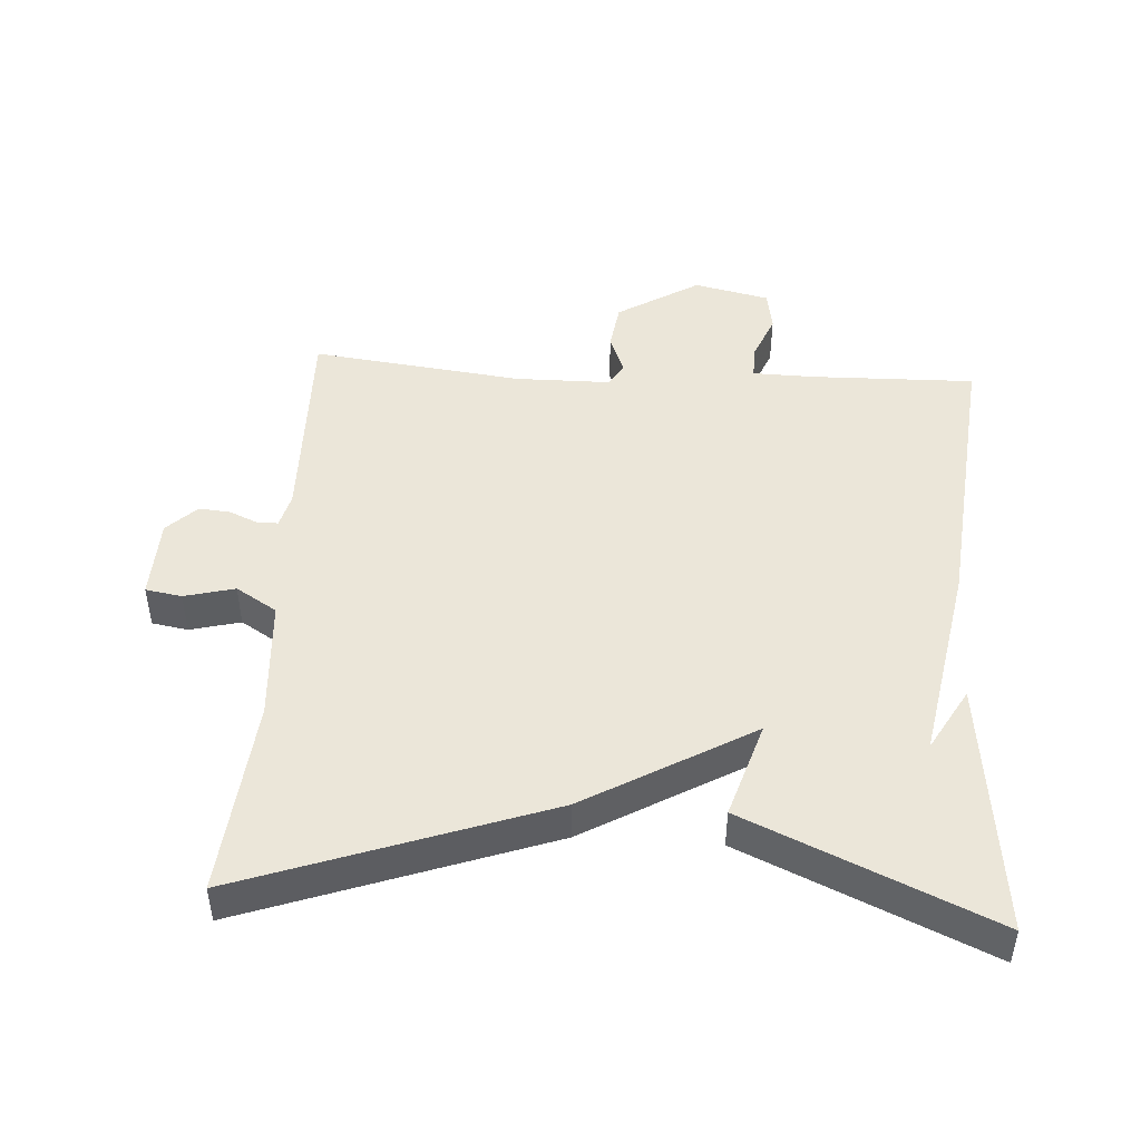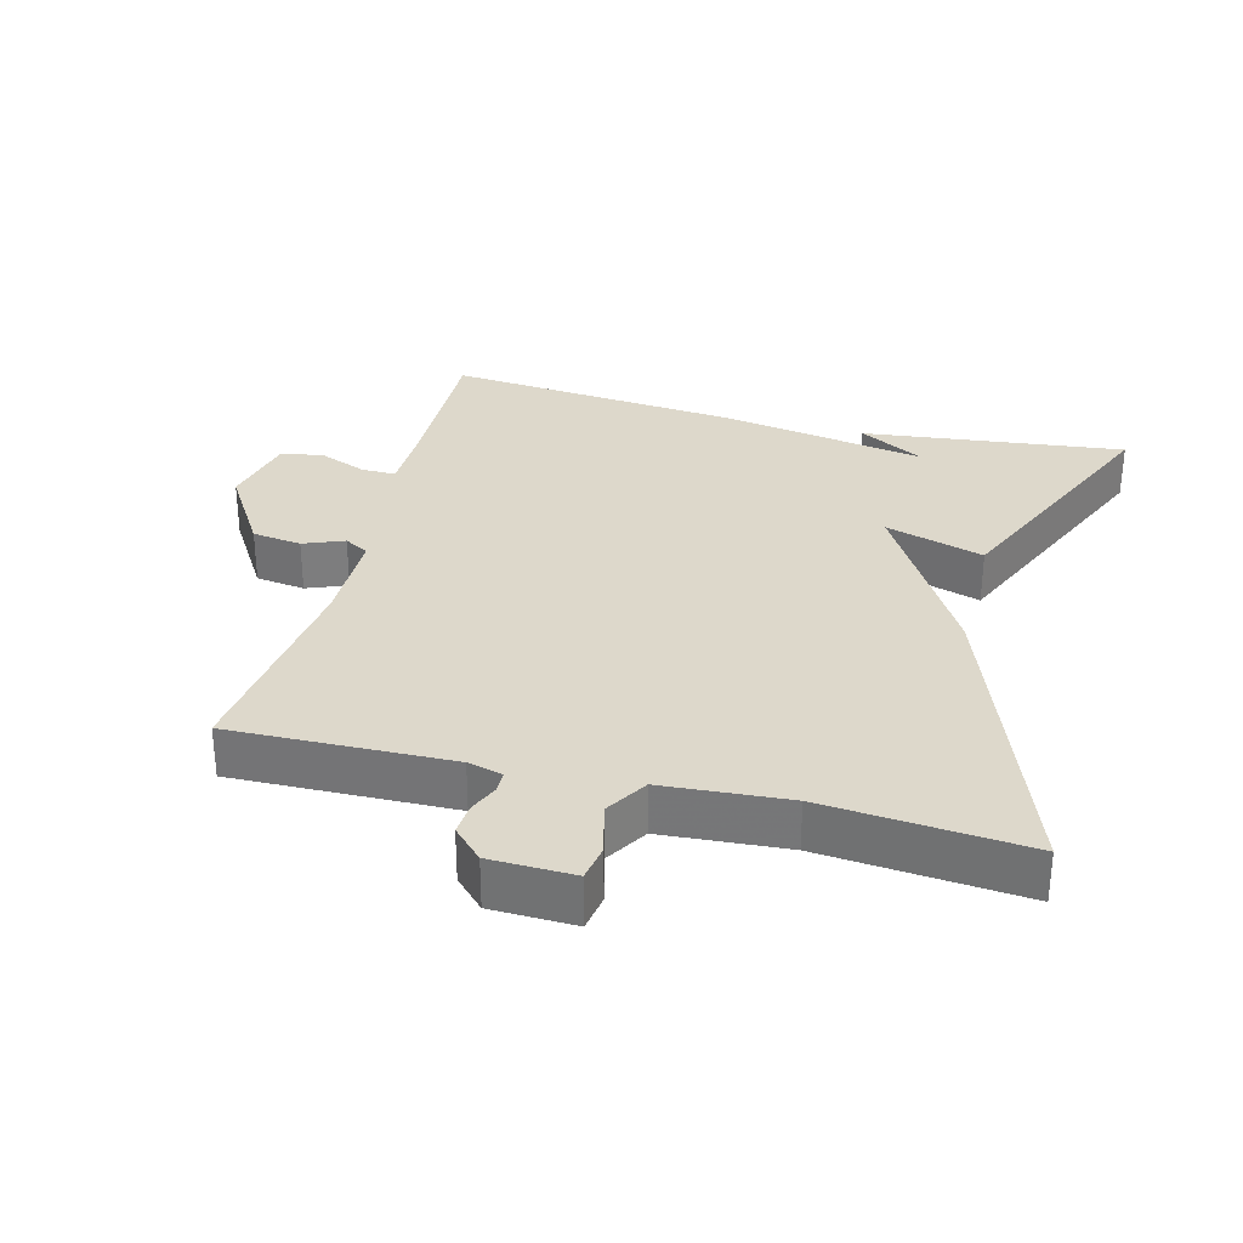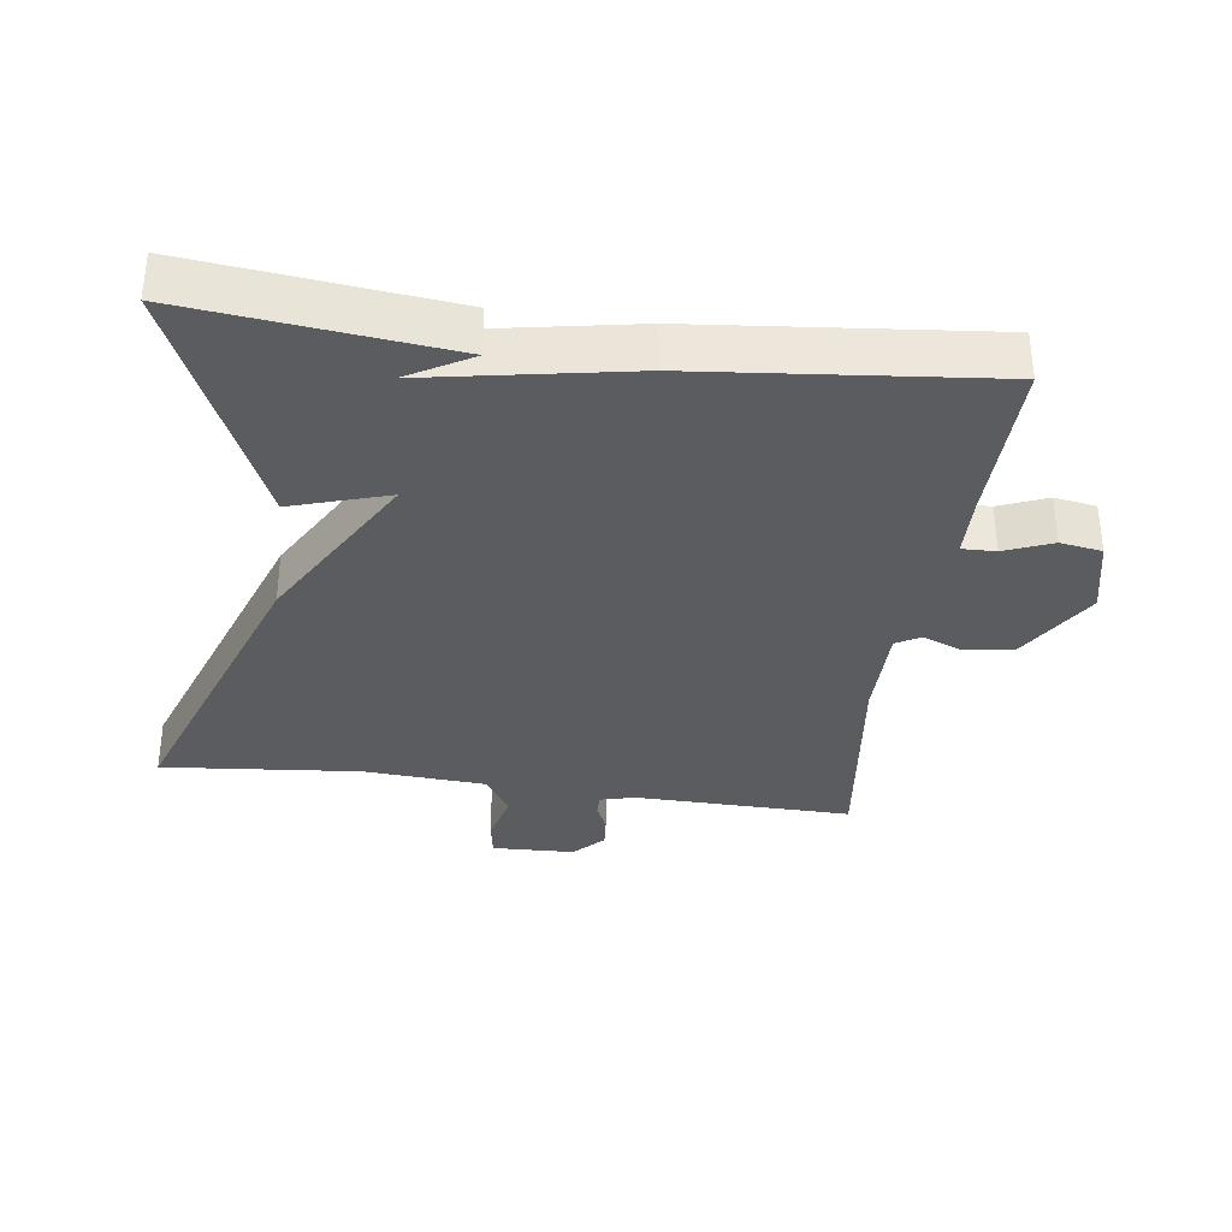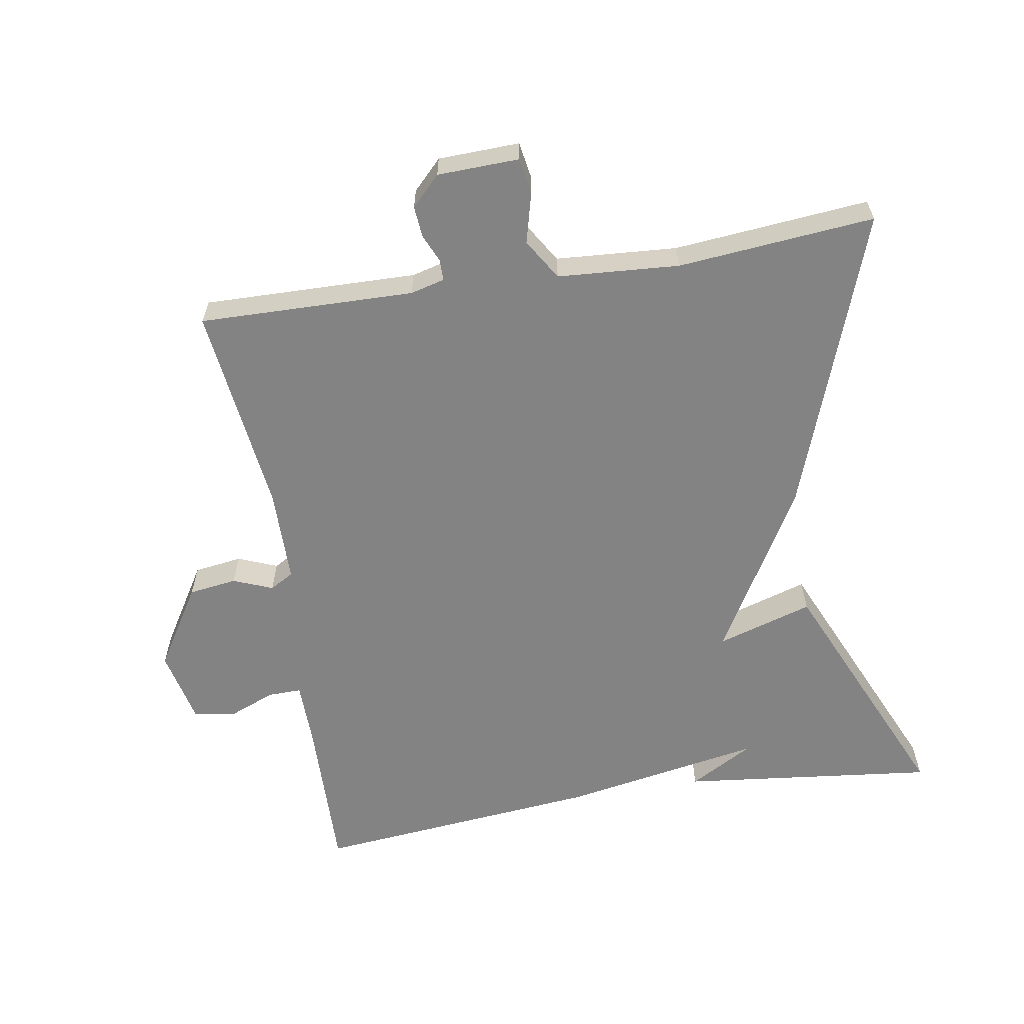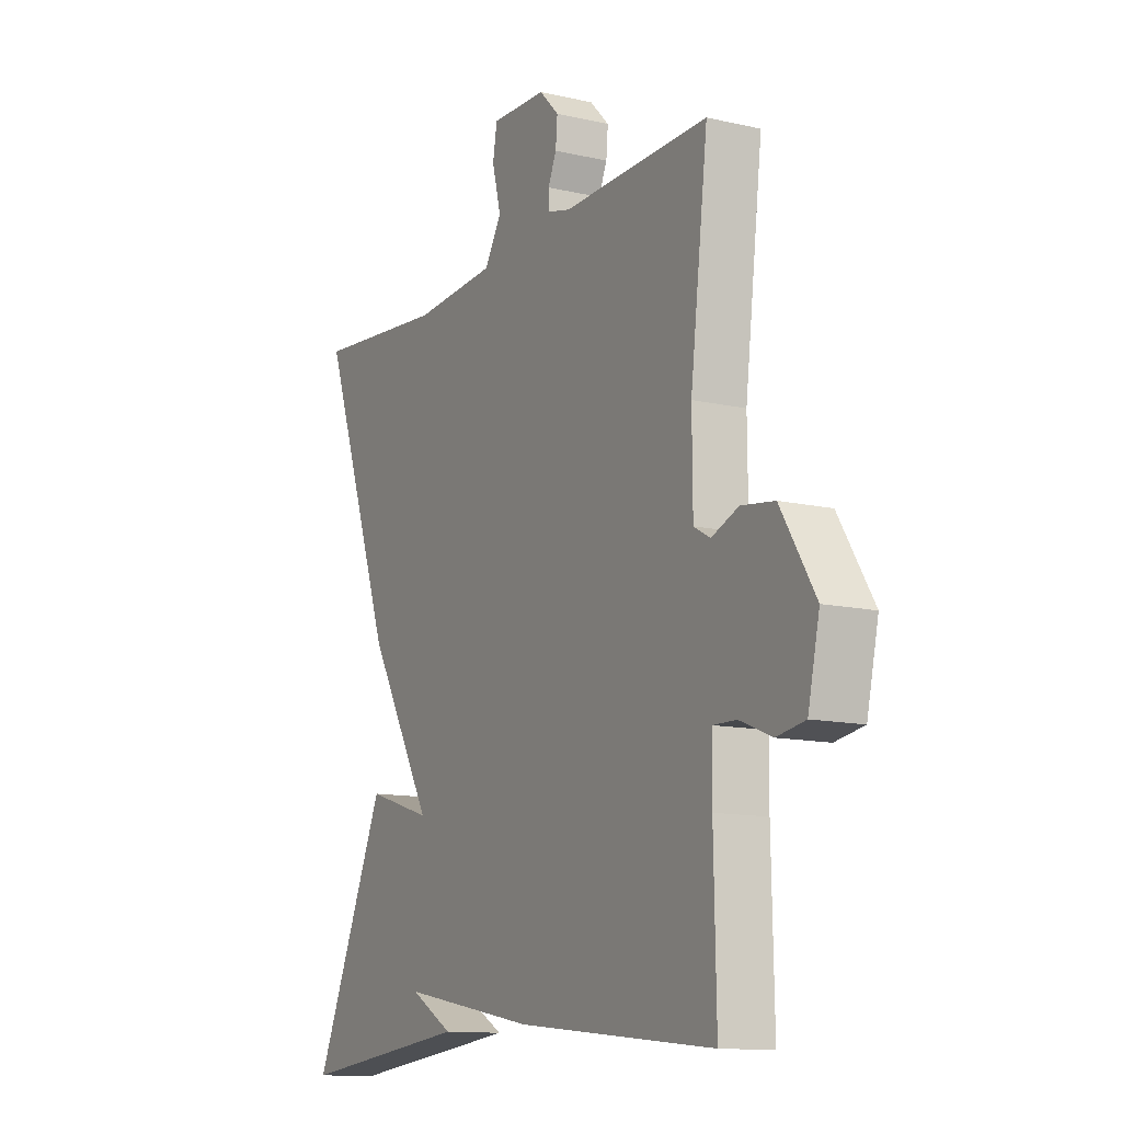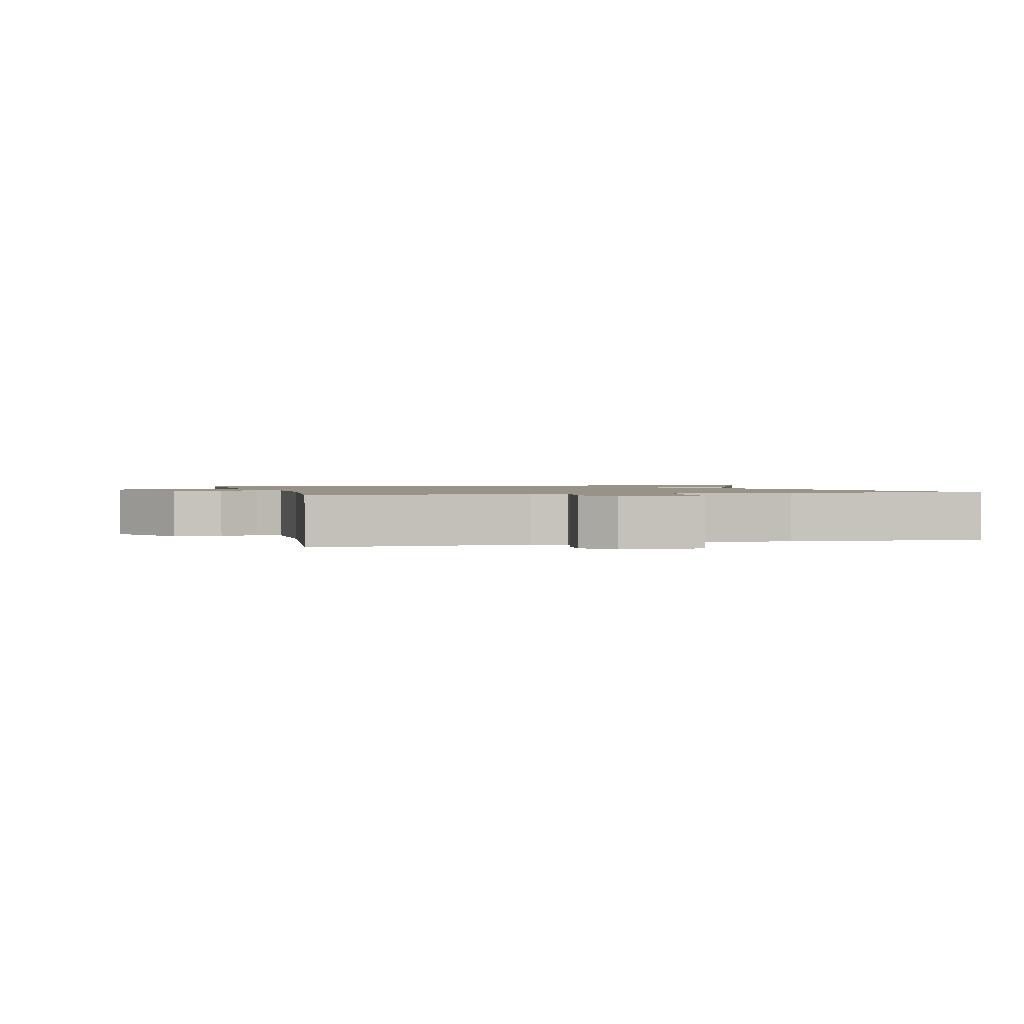
<metadata>
{"format":"obj","ext":"obj","renderer":"f3d","projection":"perspective","resolution":1024,"background":"white","views":[{"elev":46.8,"azim":93.6,"up":"+Y"},{"elev":31.3,"azim":14.3,"up":"+Y"},{"elev":-34.3,"azim":172.3,"up":"+Y"},{"elev":-61.1,"azim":9.3,"up":"+Y"},{"elev":-12.4,"azim":-118.3,"up":"+Z"},{"elev":1.4,"azim":-15.1,"up":"+Y"}]}
</metadata>
<code>
v -0.5 0.07 0.5
v -0.184 0.07 0.494
v -0.134 0.07 0.507
v -0.134 0.07 0.538
v -0.152 0.07 0.579
v -0.156 0.07 0.625
v -0.114 0.07 0.668
v 0.006 0.07 0.672
v 0.015 0.07 0.619
v -0.004 0.07 0.545
v 0.033 0.07 0.485
v 0.212 0.07 0.473
v 0.5 0.07 0.5
v 0.342 0.07 0.057
v 0.201 0.07 -0.187
v 0.342 0.07 -0.143
v 0.5 0.07 -0.5
v 0.124 0.07 -0.458
v 0.217 0.07 -0.405
v -0.076 0.07 -0.458
v -0.5 0.07 -0.5
v -0.495 0.07 -0.26
v -0.497 0.07 -0.169
v -0.546 0.07 -0.17
v -0.615 0.07 -0.198
v -0.676 0.07 -0.188
v -0.701 0.07 -0.077
v -0.627 0.07 0.043
v -0.556 0.07 0.053
v -0.498 0.07 0.03
v -0.463 0.07 0.05
v -0.462 0.07 0.19
v -0.5 0 0.5
v -0.184 0 0.494
v -0.134 0 0.507
v -0.134 0 0.538
v -0.152 0 0.579
v -0.156 0 0.625
v -0.114 0 0.668
v 0.006 0 0.672
v 0.015 0 0.619
v -0.004 0 0.545
v 0.033 0 0.485
v 0.212 0 0.473
v 0.5 0 0.5
v 0.342 0 0.057
v 0.201 0 -0.187
v 0.342 0 -0.143
v 0.5 0 -0.5
v 0.124 0 -0.458
v 0.217 0 -0.405
v -0.076 0 -0.458
v -0.5 0 -0.5
v -0.495 0 -0.26
v -0.497 0 -0.169
v -0.546 0 -0.17
v -0.615 0 -0.198
v -0.676 0 -0.188
v -0.701 0 -0.077
v -0.627 0 0.043
v -0.556 0 0.053
v -0.498 0 0.03
v -0.463 0 0.05
v -0.462 0 0.19
f 28 29 30
f 27 28 30
f 26 27 30
f 25 26 30
f 24 25 30
f 23 24 30 31
f 22 23 31
f 21 22 31
f 20 21 31
f 19 20 31
f 17 18 19
f 15 16 17 19
f 15 19 31 32
f 14 15 32
f 13 14 32
f 12 13 32
f 8 9 10
f 7 8 10
f 6 7 10
f 5 6 10
f 4 5 10
f 3 4 10 11
f 2 3 11
f 11 12 32
f 2 11 32
f 1 2 32
f 62 61 60
f 62 60 59
f 62 59 58
f 62 58 57
f 62 57 56
f 63 62 56 55
f 63 55 54
f 63 54 53
f 63 53 52
f 63 52 51
f 51 50 49
f 51 49 48 47
f 64 63 51 47
f 64 47 46
f 64 46 45
f 64 45 44
f 42 41 40
f 42 40 39
f 42 39 38
f 42 38 37
f 42 37 36
f 43 42 36 35
f 43 35 34
f 64 44 43
f 64 43 34
f 64 34 33
f 1 33 34 2
f 2 34 35 3
f 3 35 36 4
f 4 36 37 5
f 5 37 38 6
f 6 38 39 7
f 7 39 40 8
f 8 40 41 9
f 9 41 42 10
f 10 42 43 11
f 11 43 44 12
f 12 44 45 13
f 13 45 46 14
f 14 46 47 15
f 15 47 48 16
f 16 48 49 17
f 17 49 50 18
f 18 50 51 19
f 19 51 52 20
f 20 52 53 21
f 21 53 54 22
f 22 54 55 23
f 23 55 56 24
f 24 56 57 25
f 25 57 58 26
f 26 58 59 27
f 27 59 60 28
f 28 60 61 29
f 29 61 62 30
f 30 62 63 31
f 31 63 64 32
f 32 64 33 1

</code>
